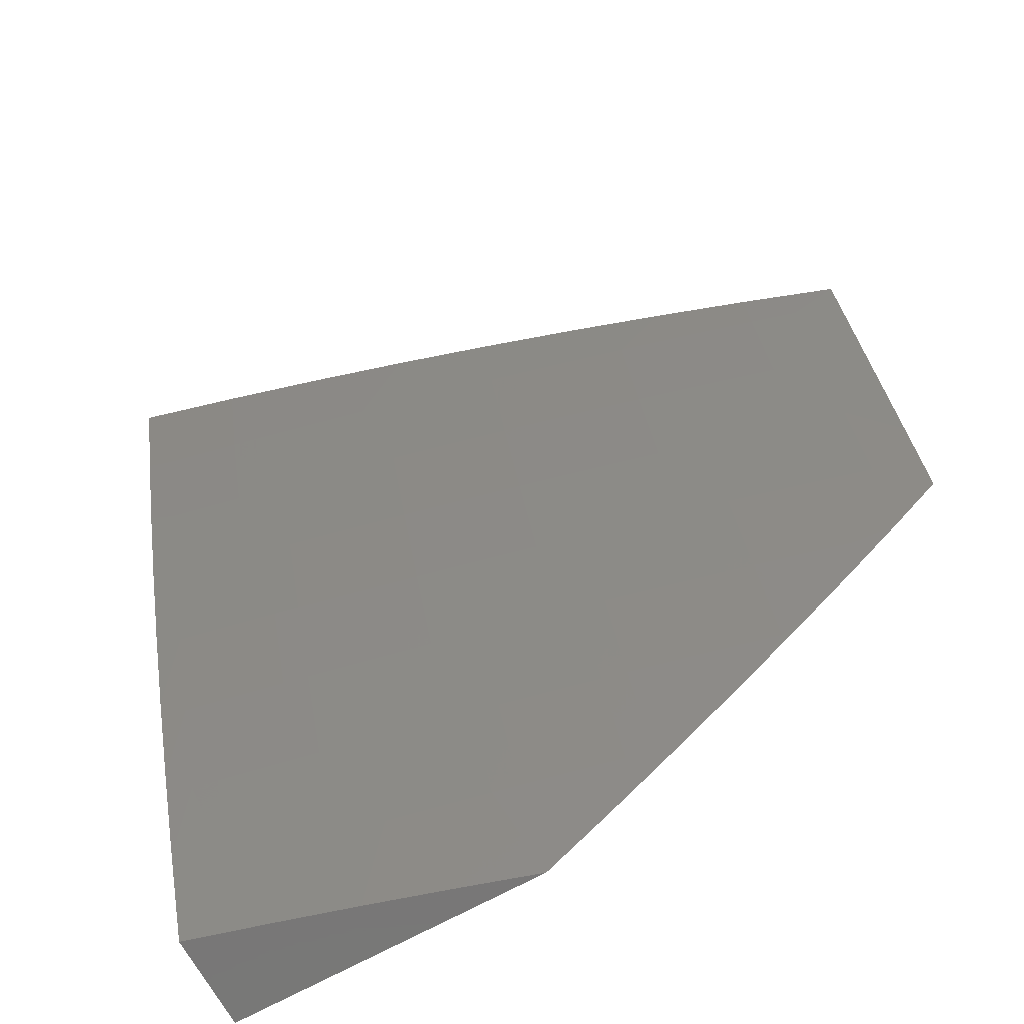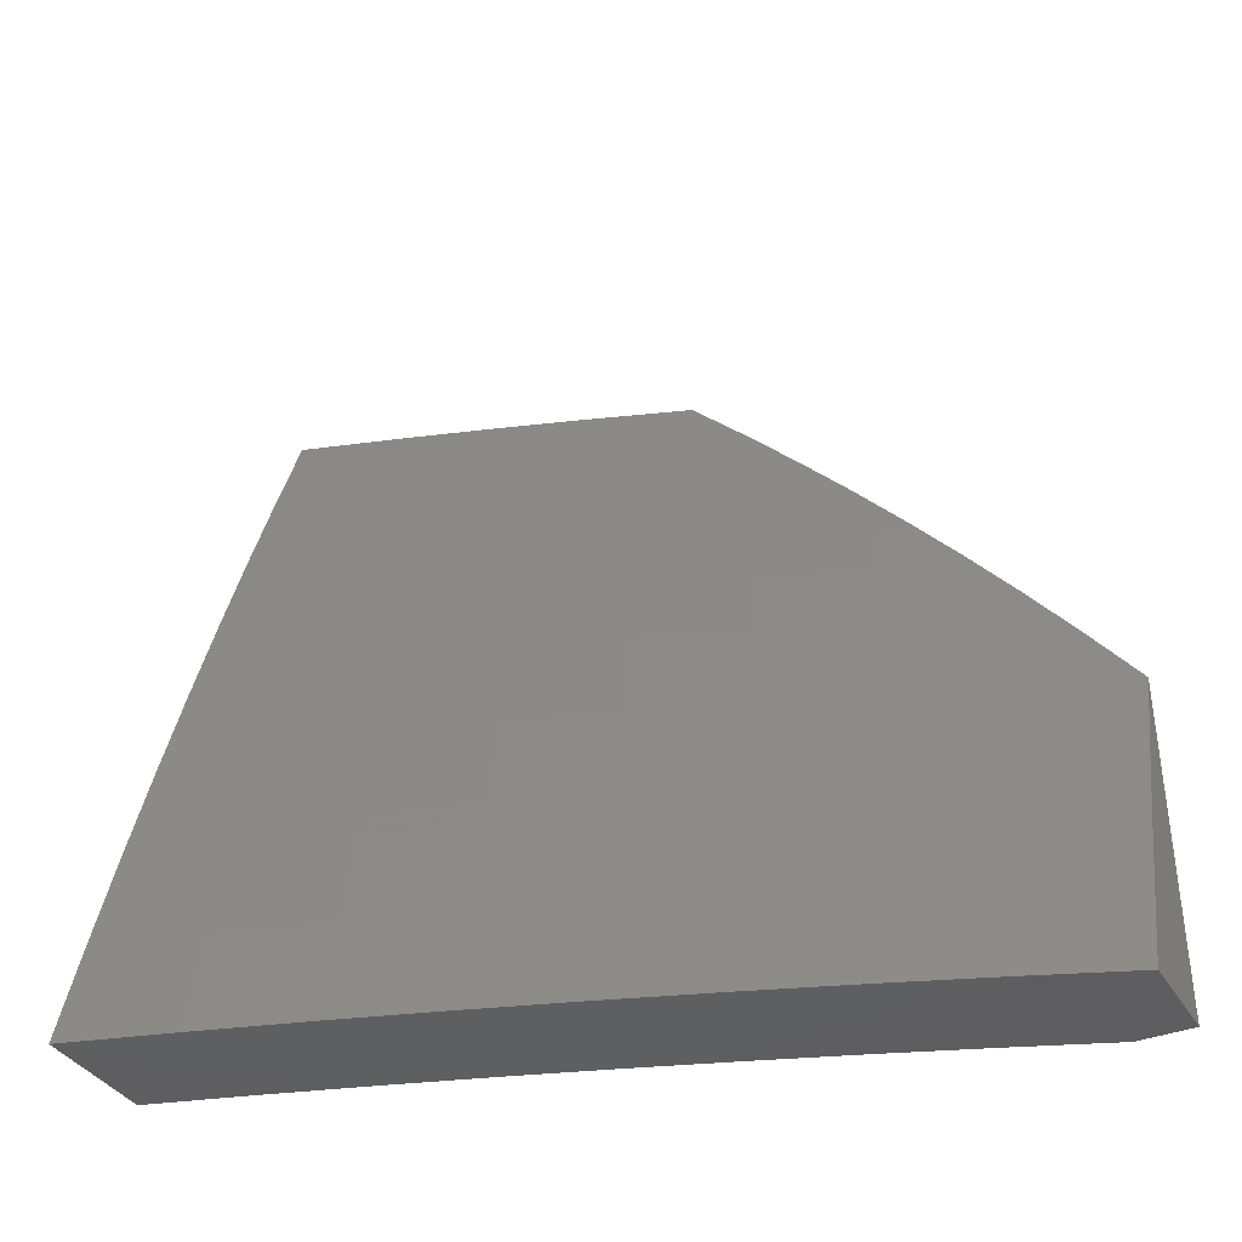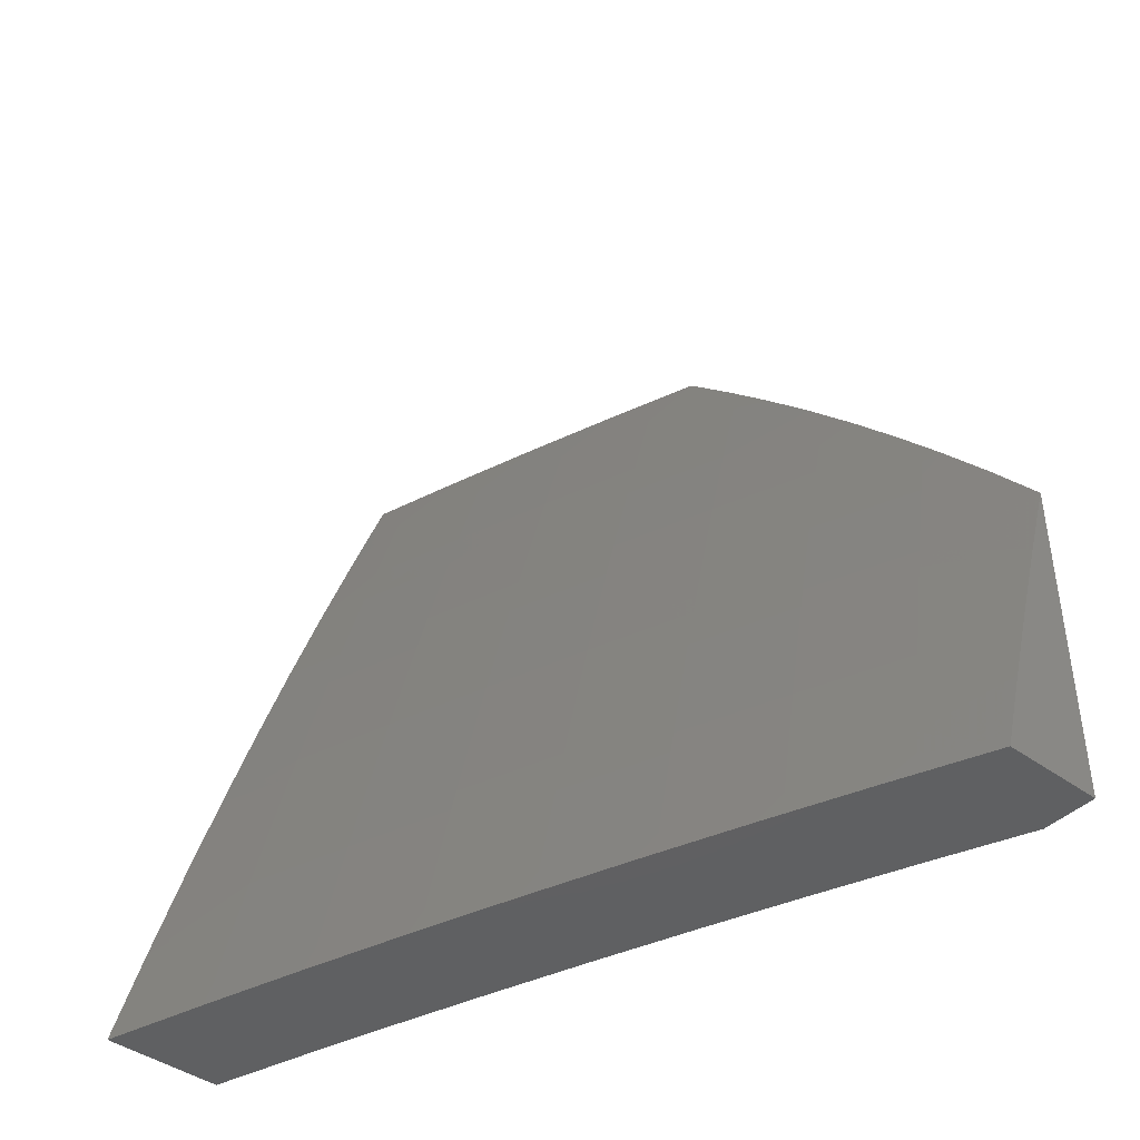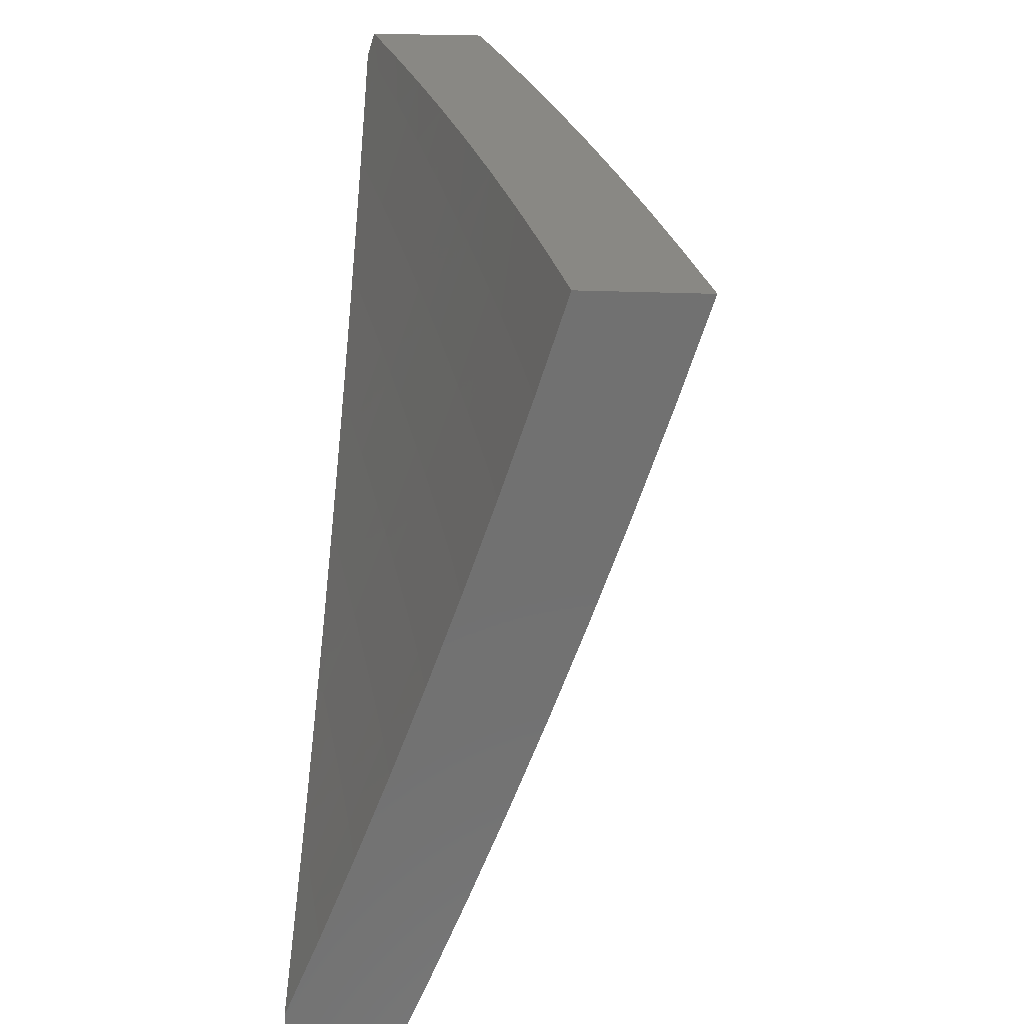
<metadata>
{"format":"stl","ext":"stl","renderer":"f3d","projection":"perspective","resolution":1024,"background":"white","views":[{"elev":-69.8,"azim":-61.2,"up":"+Y"},{"elev":-37.0,"azim":-62.6,"up":"+Z"},{"elev":-42.4,"azim":-41.1,"up":"+Z"},{"elev":26.5,"azim":-176.1,"up":"+Y"}]}
</metadata>
<code>
# stl→obj: 290 verts, 576 faces
v -10.44 -3.127 3
v -10.43 -3.129 3.031
v -10.48 -3 3
v -10.42 -3.126 3.063
v -10.44 -3 3.127
v -10.42 -3.124 3.094
v -10.41 -3.121 3.125
v -10.37 -3.252 3.125
v -10.36 -3.249 3.157
v -10.31 -3.379 3.157
v -10.31 -3.377 3.188
v -10.26 -3.507 3.188
v -10.25 -3.504 3.219
v -10.2 -3.633 3.219
v -10.2 -3.631 3.25
v -10.15 -3.76 3.25
v -10.14 -3.757 3.282
v -10.09 -3.886 3.282
v -10.08 -3.882 3.313
v -10.03 -4 3.31
v -10.07 -3.879 3.344
v -10.06 -3.876 3.376
v -10.12 -3.75 3.344
v -10.11 -3.747 3.376
v -10.17 -3.622 3.344
v -10.16 -3.618 3.376
v -10.22 -3.492 3.344
v -10.21 -3.489 3.376
v -10.26 -3.363 3.344
v -10.25 -3.36 3.376
v -10.31 -3.233 3.344
v -10.3 -3.231 3.376
v -10.35 -3.104 3.344
v -10.34 -3.101 3.376
v -10.37 -3 3.378
v -10.33 -3.099 3.407
v -10.32 -3.096 3.438
v -10.28 -3.225 3.438
v -10.27 -3.222 3.47
v -10.23 -3.351 3.47
v -10.22 -3.349 3.501
v -10.17 -3.477 3.501
v -10.17 -3.474 3.532
v -10.12 -3.603 3.532
v -10.11 -3.599 3.563
v -10.06 -3.728 3.563
v -10.04 -3.721 3.626
v -10 -3.814 3.642
v -10 -3.749 3.716
v -10.4 -3.253 3
v -10.39 -3.259 3.031
v -10.38 -3.257 3.063
v -10.34 -3.387 3.063
v -10.33 -3.385 3.094
v -10.28 -3.515 3.094
v -10.28 -3.512 3.125
v -10.23 -3.642 3.125
v -10.22 -3.639 3.157
v -10.17 -3.769 3.157
v -10.16 -3.766 3.188
v -10.11 -3.895 3.188
v -10.1 -3.892 3.219
v -10.06 -4 3.207
v -10.1 -3.889 3.25
v -10.36 -3.379 3
v -10.35 -3.39 3.031
v -10.29 -3.518 3.063
v -10.24 -3.645 3.094
v -10.18 -3.772 3.125
v -10.12 -3.898 3.157
v -10.31 -3.504 3
v -10.3 -3.52 3.031
v -10.24 -3.648 3.063
v -10.19 -3.775 3.094
v -10.13 -3.901 3.125
v -10.09 -4 3.104
v -10.27 -3.629 3
v -10.25 -3.65 3.031
v -10.2 -3.778 3.063
v -10.14 -3.904 3.094
v -10.22 -3.753 3
v -10.2 -3.78 3.031
v -10.14 -3.907 3.063
v -10.17 -3.877 3
v -10.15 -3.91 3.031
v -10.12 -4 3
v -10 -4 3.413
v -10.05 -3.873 3.407
v -10.1 -3.744 3.407
v -10.15 -3.615 3.407
v -10.2 -3.486 3.407
v -10.25 -3.357 3.407
v -10.29 -3.228 3.407
v -10 -3.939 3.49
v -10.05 -3.869 3.438
v -10.1 -3.741 3.438
v -10.15 -3.612 3.438
v -10.19 -3.483 3.438
v -10.24 -3.354 3.438
v -10 -3.877 3.567
v -10.03 -3.862 3.501
v -10.04 -3.866 3.47
v -10.01 -3.855 3.563
v -10.02 -3.859 3.532
v -10.08 -3.734 3.501
v -10.09 -3.738 3.47
v -10.14 -3.609 3.47
v -10 -3.683 3.789
v -10 -3.707 3.751
v -10.02 -3.714 3.688
v -10.09 -3.593 3.626
v -10.16 -3.471 3.563
v -10.21 -3.346 3.532
v -10.26 -3.22 3.501
v -10.31 -3.093 3.47
v -10.33 -3 3.504
v -10 -3.615 3.861
v -10.03 -3.572 3.813
v -10.05 -3.579 3.751
v -10.07 -3.586 3.688
v -10.01 -3.565 3.875
v -10 -3.546 3.931
v -10.06 -3.438 3.875
v -10.04 -3.431 3.938
v -10.1 -3.311 3.875
v -10.08 -3.304 3.938
v -10.15 -3.183 3.875
v -10.13 -3.177 3.938
v -10.19 -3.056 3.875
v -10.17 -3.049 3.938
v -10.2 -3 3.877
v -10.16 -3 4
v -10.12 -3.12 4
v -10.08 -3.239 4
v -10.04 -3.358 4
v -10 -3.476 4
v -10.21 -3.062 3.813
v -10.25 -3 3.753
v -10.23 -3.068 3.751
v -10.25 -3.074 3.688
v -10.19 -3.196 3.751
v -10.21 -3.202 3.688
v -10.14 -3.324 3.751
v -10.16 -3.33 3.688
v -10.1 -3.452 3.751
v -10.12 -3.458 3.688
v -10.29 -3 3.628
v -10.27 -3.079 3.626
v -10.23 -3.208 3.626
v -10.18 -3.336 3.626
v -10.14 -3.465 3.626
v -10.29 -3.085 3.563
v -10.29 -3.088 3.532
v -10.3 -3.09 3.501
v -10.25 -3.217 3.532
v -10.36 -3.106 3.313
v -10.41 -3 3.253
v -10.37 -3.109 3.282
v -10.37 -3.111 3.25
v -10.32 -3.239 3.282
v -10.33 -3.241 3.25
v -10.28 -3.369 3.282
v -10.29 -3.371 3.25
v -10.24 -3.498 3.282
v -10.24 -3.501 3.25
v -10.19 -3.628 3.282
v -10.39 -3.117 3.188
v -10.38 -3.114 3.219
v -10.37 -3.254 3.094
v -10.4 -3.119 3.157
v -10.35 -3.247 3.188
v -10.34 -3.244 3.219
v -10.3 -3.374 3.219
v -10.32 -3.236 3.313
v -10.27 -3.366 3.313
v -10.23 -3.495 3.313
v -10.18 -3.625 3.313
v -10.13 -3.754 3.313
v -10.24 -3.214 3.563
v -10.2 -3.343 3.563
v -10.17 -3.19 3.813
v -10.12 -3.317 3.813
v -10.08 -3.445 3.813
v -10.32 -3.382 3.125
v -10.27 -3.509 3.157
v -10.18 -3.48 3.47
v -10.21 -3.636 3.188
v -10.13 -3.606 3.501
v -10.07 -3.731 3.532
v -10.16 -3.763 3.219
v -10 -3.934 3
v -10.05 -3.819 3
v -10 -3.886 3.069
v -10.03 -3.813 3.063
v -10.02 -3.807 3.125
v -10.08 -3.696 3.063
v -10.06 -3.69 3.125
v -10.1 -3.574 3.125
v -10.09 -3.568 3.188
v -10.13 -3.452 3.188
v -10.11 -3.446 3.251
v -10.15 -3.33 3.251
v -10.14 -3.325 3.313
v -10.18 -3.208 3.313
v -10.16 -3.203 3.376
v -10.2 -3.087 3.376
v -10.18 -3.081 3.438
v -10.22 -3 3.378
v -10.18 -3 3.504
v -10.09 -3.704 3
v -10.14 -3.588 3
v -10.12 -3.58 3.063
v -10.15 -3.458 3.125
v -10.17 -3.336 3.188
v -10.19 -3.214 3.251
v -10.21 -3.092 3.313
v -10.18 -3.471 3
v -10.16 -3.463 3.063
v -10.19 -3.341 3.125
v -10.21 -3.219 3.188
v -10.23 -3.097 3.251
v -10.26 -3 3.253
v -10.22 -3.354 3
v -10.2 -3.346 3.063
v -10.23 -3.224 3.125
v -10.25 -3.103 3.188
v -10.26 -3.237 3
v -10.24 -3.229 3.063
v -10.26 -3.108 3.125
v -10.3 -3 3.127
v -10.3 -3.118 3
v -10.28 -3.112 3.063
v -10.33 -3 3
v -10.14 -3 3.629
v -10.14 -3.07 3.563
v -10.16 -3.076 3.501
v -10.14 -3.197 3.438
v -10.12 -3.319 3.376
v -10.1 -3.441 3.313
v -10.07 -3.562 3.251
v -10.04 -3.684 3.188
v -10.1 -3 3.753
v -10.1 -3.059 3.688
v -10.12 -3.065 3.626
v -10.1 -3.186 3.563
v -10.12 -3.192 3.501
v -10.08 -3.307 3.501
v -10.1 -3.313 3.438
v -10.06 -3.429 3.438
v -10.08 -3.435 3.376
v -10.04 -3.55 3.376
v -10.05 -3.556 3.313
v -10 -3.682 3.338
v -10.01 -3.672 3.313
v -10 -3.734 3.272
v -10.03 -3.678 3.251
v -10 -3.786 3.205
v -10.06 -3 3.877
v -10.06 -3.047 3.813
v -10.08 -3.053 3.751
v -10.07 -3.174 3.688
v -10.09 -3.18 3.626
v -10.05 -3.295 3.626
v -10.07 -3.301 3.563
v -10.03 -3.416 3.563
v -10.04 -3.422 3.501
v -10 -3.517 3.53
v -10 -3.538 3.501
v -10 -3.573 3.467
v -10.02 -3.544 3.438
v -10 -3.628 3.403
v -10.01 -3 4
v -10.02 -3.034 3.938
v -10.04 -3.04 3.875
v -10.03 -3.161 3.813
v -10.05 -3.167 3.751
v -10 -3.282 3.774
v -10.01 -3.282 3.751
v -10 -3.342 3.714
v -10.03 -3.289 3.688
v -10 -3.401 3.654
v -10.01 -3.41 3.626
v -10 -3.46 3.593
v -10 -3.031 4
v -10 -3.095 3.945
v -10 -3.159 3.889
v -10.01 -3.155 3.875
v -10 -3.221 3.832
v -10 -3.837 3.138
v -10 -4 3
f 1 2 3
f 3 2 4
f 3 4 5
f 5 4 6
f 5 6 7
f 7 6 8
f 7 8 9
f 9 8 10
f 9 10 11
f 11 10 12
f 11 12 13
f 13 12 14
f 13 14 15
f 15 14 16
f 15 16 17
f 17 16 18
f 17 18 19
f 19 18 20
f 19 20 21
f 21 20 22
f 21 22 23
f 23 22 24
f 23 24 25
f 25 24 26
f 25 26 27
f 27 26 28
f 27 28 29
f 29 28 30
f 29 30 31
f 31 30 32
f 31 32 33
f 33 32 34
f 33 34 35
f 35 34 36
f 35 36 37
f 37 36 38
f 37 38 39
f 39 38 40
f 39 40 41
f 41 40 42
f 41 42 43
f 43 42 44
f 43 44 45
f 45 44 46
f 45 46 47
f 47 46 48
f 47 48 49
f 1 50 2
f 2 50 51
f 2 51 52
f 52 51 53
f 52 53 54
f 54 53 55
f 54 55 56
f 56 55 57
f 56 57 58
f 58 57 59
f 58 59 60
f 60 59 61
f 60 61 62
f 62 61 63
f 62 63 64
f 64 63 20
f 64 20 18
f 50 65 51
f 51 65 66
f 51 66 53
f 53 66 67
f 53 67 55
f 55 67 68
f 55 68 57
f 57 68 69
f 57 69 59
f 59 69 70
f 59 70 61
f 61 70 63
f 65 71 66
f 66 71 72
f 66 72 67
f 67 72 73
f 67 73 68
f 68 73 74
f 68 74 69
f 69 74 75
f 69 75 70
f 70 75 76
f 70 76 63
f 71 77 72
f 72 77 78
f 72 78 73
f 73 78 79
f 73 79 74
f 74 79 80
f 74 80 75
f 75 80 76
f 77 81 78
f 78 81 82
f 78 82 79
f 79 82 83
f 79 83 80
f 80 83 76
f 81 84 82
f 82 84 85
f 82 85 83
f 83 85 86
f 83 86 76
f 84 86 85
f 20 87 22
f 22 87 88
f 22 88 24
f 24 88 89
f 24 89 26
f 26 89 90
f 26 90 28
f 28 90 91
f 28 91 30
f 30 91 92
f 30 92 32
f 32 92 93
f 32 93 34
f 34 93 36
f 87 94 88
f 88 94 95
f 88 95 89
f 89 95 96
f 89 96 90
f 90 96 97
f 90 97 91
f 91 97 98
f 91 98 92
f 92 98 99
f 92 99 93
f 93 99 38
f 93 38 36
f 100 101 94
f 94 101 102
f 94 102 95
f 95 102 96
f 48 103 100
f 100 103 104
f 100 104 101
f 101 104 105
f 101 105 106
f 106 105 107
f 106 107 97
f 97 107 98
f 108 109 49
f 49 109 110
f 49 110 47
f 47 110 111
f 47 111 45
f 45 111 112
f 45 112 43
f 43 112 113
f 43 113 41
f 41 113 114
f 41 114 39
f 39 114 115
f 39 115 37
f 37 115 116
f 37 116 35
f 117 118 108
f 108 118 119
f 108 119 109
f 109 119 120
f 109 120 110
f 110 120 111
f 118 117 121
f 121 117 122
f 121 122 123
f 123 122 124
f 123 124 125
f 125 124 126
f 125 126 127
f 127 126 128
f 127 128 129
f 129 128 130
f 129 130 131
f 131 130 132
f 132 130 133
f 133 130 128
f 133 128 134
f 134 128 126
f 134 126 135
f 135 126 124
f 135 124 136
f 136 124 122
f 129 131 137
f 137 131 138
f 137 138 139
f 139 138 140
f 139 140 141
f 141 140 142
f 141 142 143
f 143 142 144
f 143 144 145
f 145 144 146
f 145 146 119
f 119 146 120
f 138 147 140
f 140 147 148
f 140 148 142
f 142 148 149
f 142 149 144
f 144 149 150
f 144 150 146
f 146 150 151
f 146 151 120
f 120 151 111
f 148 147 152
f 152 147 116
f 152 116 153
f 153 116 154
f 153 154 155
f 155 154 114
f 155 114 113
f 33 35 156
f 156 35 157
f 156 157 158
f 158 157 159
f 158 159 160
f 160 159 161
f 160 161 162
f 162 161 163
f 162 163 164
f 164 163 165
f 164 165 166
f 166 165 15
f 166 15 17
f 5 167 157
f 157 167 168
f 157 168 159
f 159 168 161
f 2 52 4
f 4 52 169
f 4 169 6
f 6 169 8
f 167 5 170
f 170 5 7
f 170 7 9
f 167 170 171
f 171 170 9
f 171 9 11
f 168 167 172
f 172 167 171
f 172 171 173
f 173 171 11
f 173 11 13
f 31 33 156
f 156 158 174
f 174 158 160
f 174 160 175
f 175 160 162
f 175 162 176
f 176 162 164
f 176 164 177
f 177 164 166
f 177 166 178
f 178 166 17
f 178 17 19
f 154 116 115
f 114 154 115
f 149 148 152
f 152 153 179
f 179 153 155
f 179 155 180
f 180 155 113
f 180 113 112
f 127 129 137
f 137 139 181
f 181 139 141
f 181 141 182
f 182 141 143
f 182 143 183
f 183 143 145
f 183 145 118
f 118 145 119
f 52 54 169
f 169 54 184
f 169 184 8
f 8 184 10
f 163 161 172
f 172 161 168
f 163 172 173
f 29 31 174
f 174 31 156
f 29 174 175
f 40 38 99
f 150 149 179
f 179 149 152
f 150 179 180
f 125 127 181
f 181 127 137
f 125 181 182
f 54 56 184
f 184 56 185
f 184 185 10
f 10 185 12
f 165 163 173
f 165 173 13
f 27 29 175
f 27 175 176
f 40 99 186
f 186 99 98
f 186 98 107
f 151 150 180
f 151 180 112
f 123 125 182
f 123 182 183
f 56 58 185
f 185 58 187
f 185 187 12
f 12 187 14
f 15 165 13
f 25 27 176
f 25 176 177
f 40 186 42
f 42 186 188
f 42 188 44
f 44 188 189
f 44 189 46
f 46 189 103
f 46 103 48
f 188 186 107
f 111 151 112
f 121 123 183
f 121 183 118
f 58 60 187
f 187 60 190
f 187 190 14
f 14 190 16
f 23 25 177
f 23 177 178
f 106 97 96
f 189 188 105
f 105 188 107
f 60 62 190
f 190 62 64
f 190 64 16
f 16 64 18
f 21 23 178
f 21 178 19
f 101 106 102
f 102 106 96
f 103 189 104
f 104 189 105
f 191 192 193
f 193 192 194
f 193 194 195
f 195 194 196
f 195 196 197
f 197 196 198
f 197 198 199
f 199 198 200
f 199 200 201
f 201 200 202
f 201 202 203
f 203 202 204
f 203 204 205
f 205 204 206
f 205 206 207
f 207 206 208
f 207 208 209
f 192 210 194
f 194 210 196
f 210 211 196
f 196 211 212
f 196 212 198
f 198 212 213
f 198 213 200
f 200 213 214
f 200 214 202
f 202 214 215
f 202 215 204
f 204 215 216
f 204 216 206
f 206 216 208
f 211 217 212
f 212 217 218
f 212 218 213
f 213 218 219
f 213 219 214
f 214 219 220
f 214 220 215
f 215 220 221
f 215 221 216
f 216 221 222
f 216 222 208
f 217 223 218
f 218 223 224
f 218 224 219
f 219 224 225
f 219 225 220
f 220 225 226
f 220 226 221
f 221 226 222
f 223 227 224
f 224 227 228
f 224 228 225
f 225 228 229
f 225 229 226
f 226 229 230
f 226 230 222
f 227 231 228
f 228 231 232
f 228 232 229
f 229 232 230
f 231 233 232
f 232 233 230
f 234 235 209
f 209 235 236
f 209 236 207
f 207 236 237
f 207 237 205
f 205 237 238
f 205 238 203
f 203 238 239
f 203 239 201
f 201 239 240
f 201 240 199
f 199 240 241
f 199 241 197
f 197 241 195
f 242 243 234
f 234 243 244
f 234 244 235
f 235 244 245
f 235 245 246
f 246 245 247
f 246 247 248
f 248 247 249
f 248 249 250
f 250 249 251
f 250 251 252
f 252 251 253
f 252 253 254
f 254 253 255
f 254 255 256
f 256 255 257
f 256 257 241
f 241 257 195
f 258 259 242
f 242 259 260
f 242 260 243
f 243 260 261
f 243 261 262
f 262 261 263
f 262 263 264
f 264 263 265
f 264 265 266
f 266 265 267
f 266 267 268
f 268 267 269
f 268 269 270
f 270 269 271
f 270 271 251
f 251 271 253
f 272 273 258
f 258 273 274
f 258 274 259
f 259 274 275
f 259 275 276
f 276 275 277
f 276 277 278
f 278 277 279
f 278 279 280
f 280 279 281
f 280 281 263
f 263 281 282
f 263 282 265
f 265 282 283
f 265 283 267
f 272 284 273
f 273 284 285
f 273 285 274
f 274 285 286
f 274 286 287
f 287 286 288
f 287 288 275
f 275 288 277
f 281 283 282
f 257 289 195
f 195 289 193
f 252 254 256
f 252 256 240
f 240 256 241
f 250 252 239
f 239 252 240
f 266 268 270
f 266 270 249
f 249 270 251
f 248 250 238
f 238 250 239
f 264 266 247
f 247 266 249
f 246 248 237
f 237 248 238
f 262 264 245
f 245 264 247
f 276 278 280
f 276 280 261
f 261 280 263
f 235 246 236
f 236 246 237
f 243 262 244
f 244 262 245
f 259 276 260
f 260 276 261
f 274 287 275
f 87 20 290
f 290 20 63
f 290 63 76
f 76 86 290
f 122 277 136
f 136 277 288
f 136 288 286
f 117 281 122
f 122 281 279
f 122 279 277
f 281 117 283
f 283 117 108
f 283 108 267
f 267 108 49
f 267 49 269
f 269 49 48
f 269 48 271
f 271 48 100
f 271 100 253
f 253 100 94
f 253 94 255
f 255 94 87
f 255 87 257
f 257 87 289
f 289 87 193
f 193 87 290
f 193 290 191
f 286 285 136
f 136 285 284
f 84 192 86
f 86 192 191
f 86 191 290
f 192 84 210
f 210 84 81
f 210 81 211
f 211 81 77
f 211 77 217
f 217 77 71
f 217 71 223
f 223 71 65
f 223 65 227
f 227 65 231
f 231 65 50
f 231 50 233
f 233 50 1
f 233 1 3
f 132 133 272
f 272 133 134
f 272 134 284
f 284 134 135
f 284 135 136
f 3 5 233
f 233 5 157
f 233 157 230
f 230 157 35
f 230 35 222
f 222 35 116
f 222 116 208
f 208 116 147
f 208 147 209
f 209 147 138
f 209 138 234
f 234 138 131
f 234 131 242
f 242 131 132
f 242 132 258
f 258 132 272

</code>
